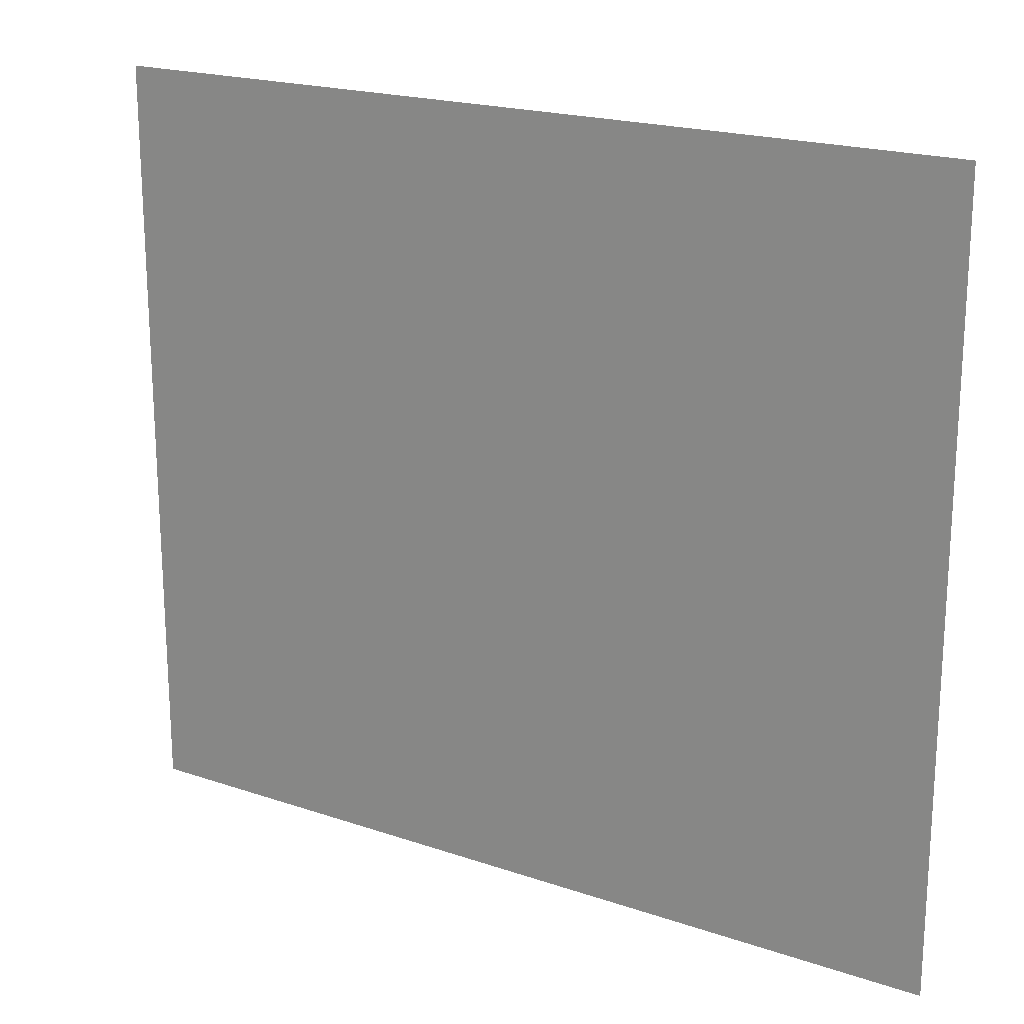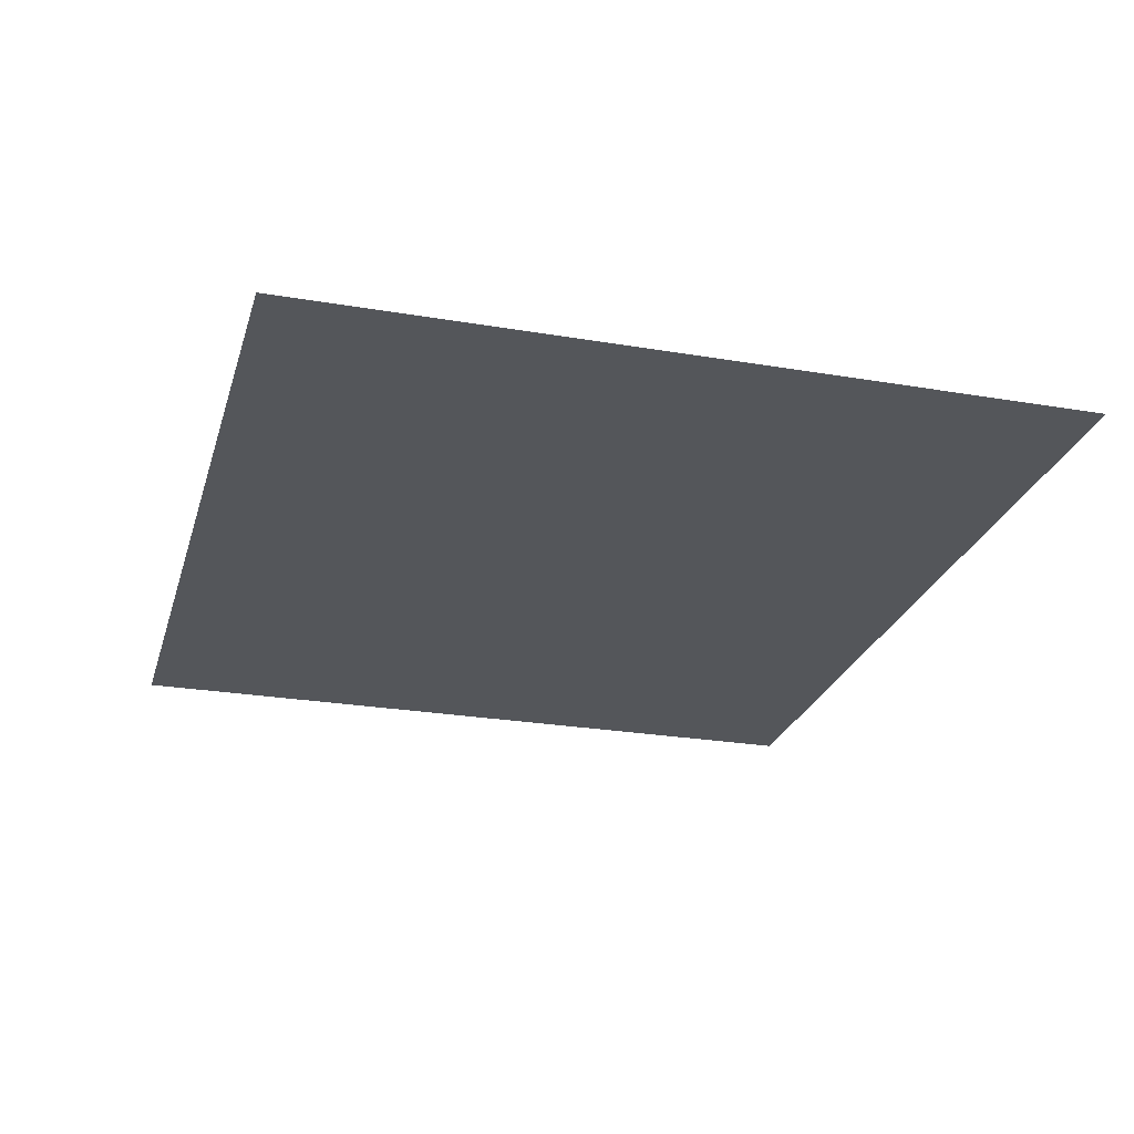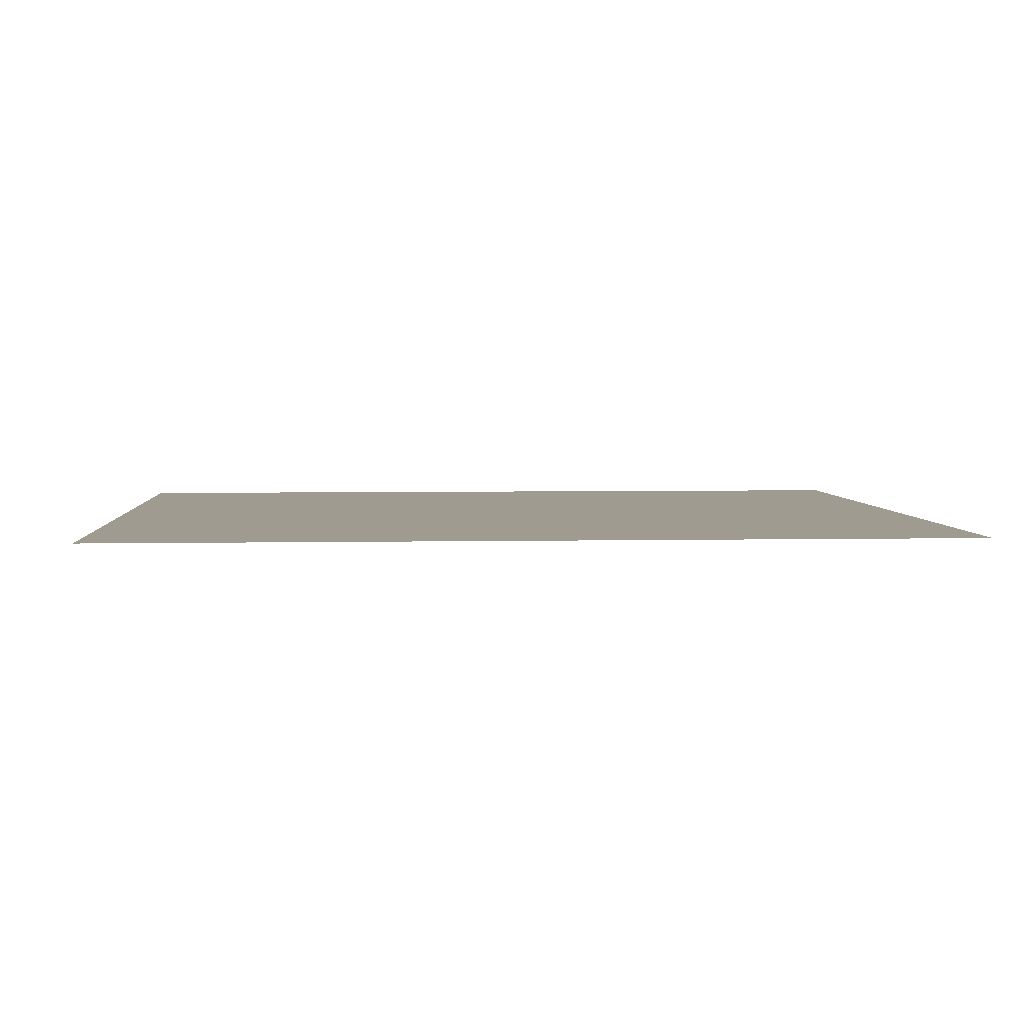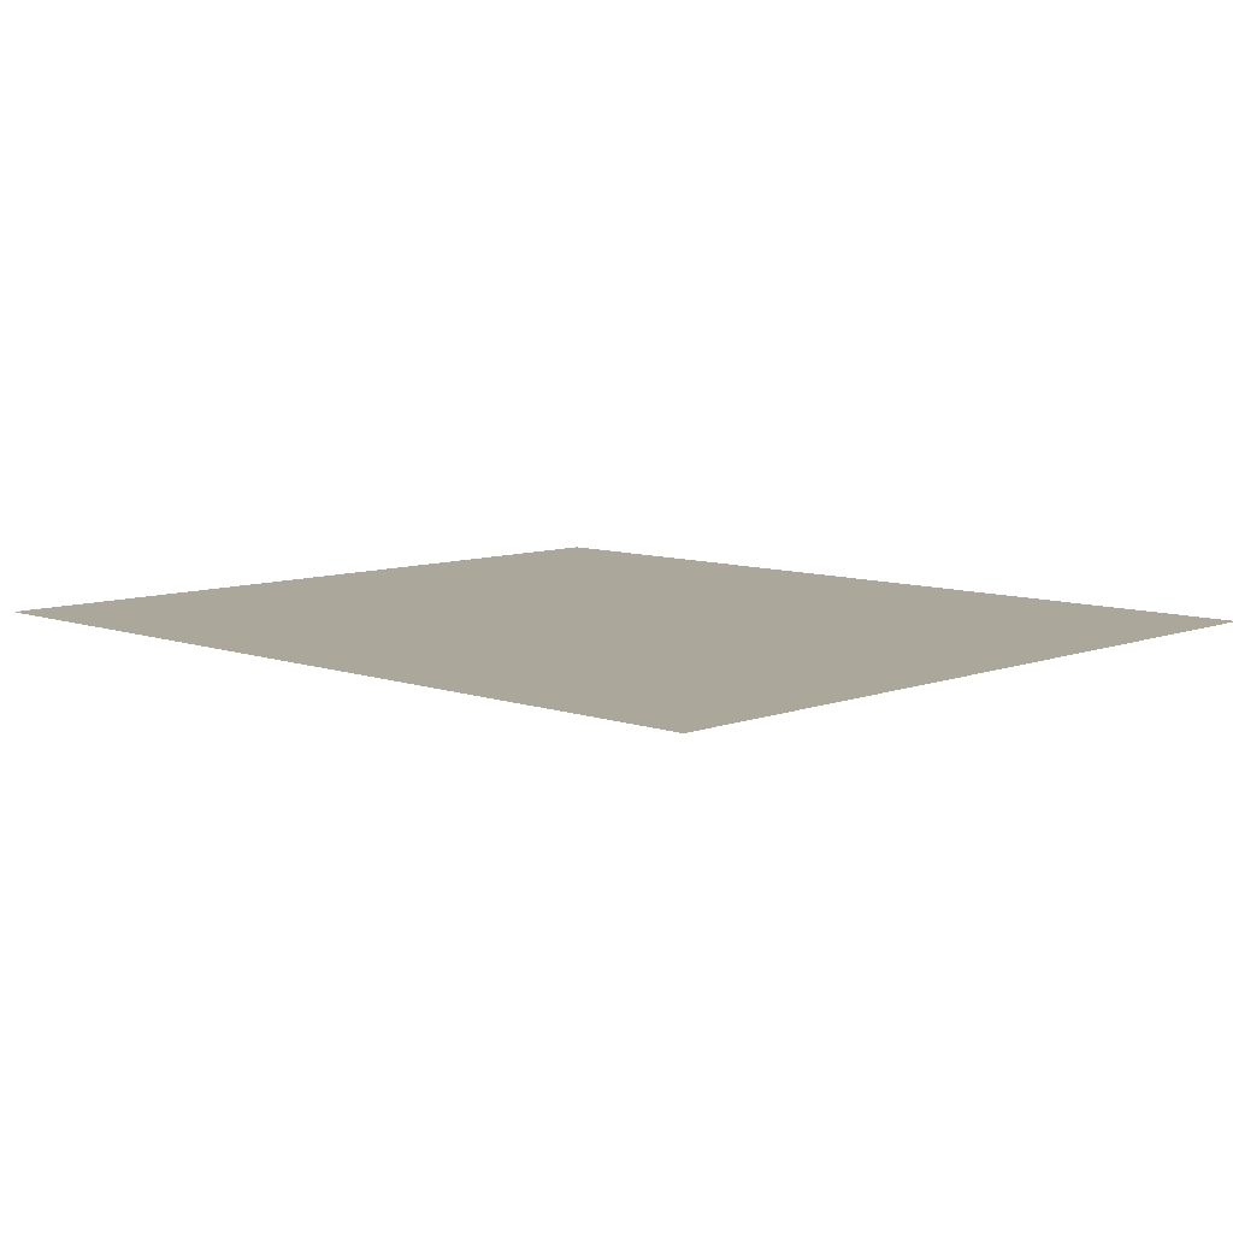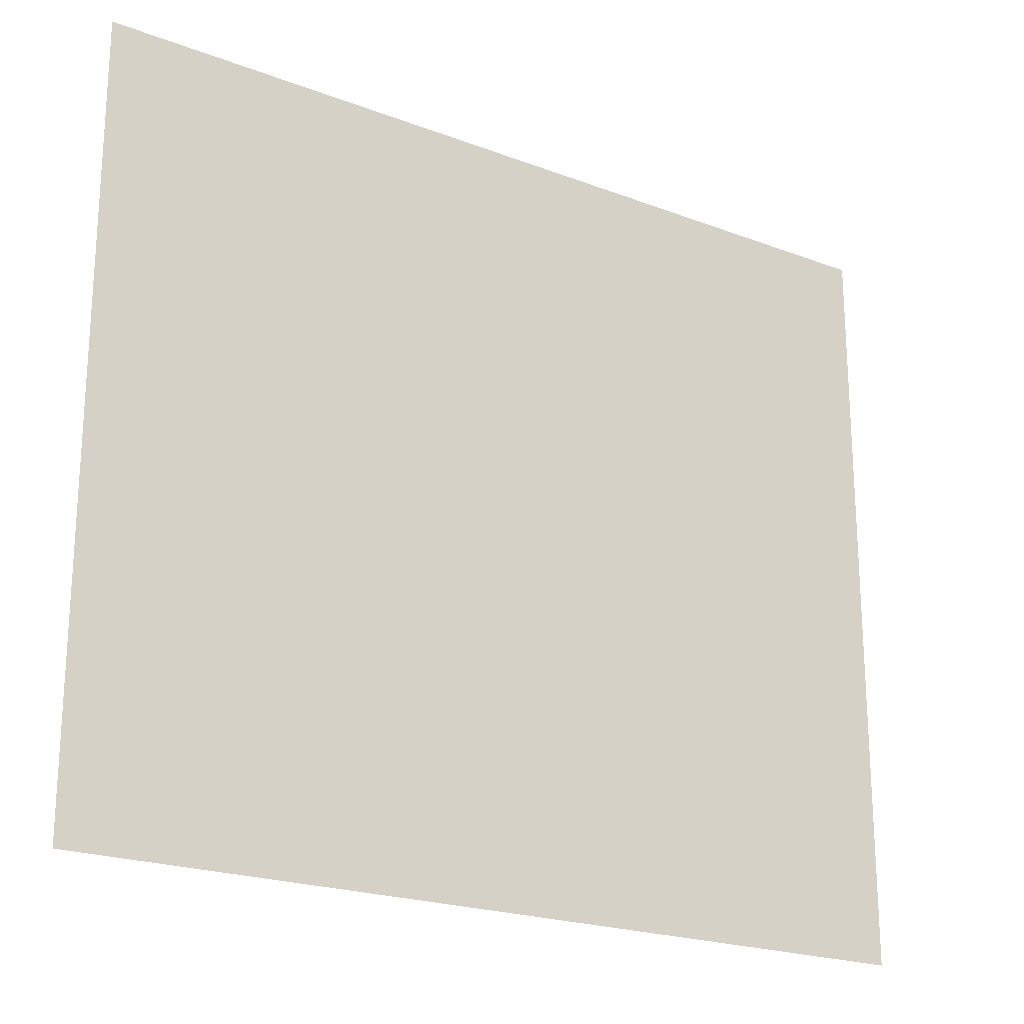
<metadata>
{"format":"obj","ext":"obj","renderer":"f3d","projection":"perspective","resolution":1024,"background":"white","views":[{"elev":19.8,"azim":-147.7,"up":"+Z"},{"elev":-25.3,"azim":74.7,"up":"+Y"},{"elev":4.1,"azim":-4.0,"up":"+Y"},{"elev":8.2,"azim":44.2,"up":"+Y"},{"elev":-21.5,"azim":-34.0,"up":"+Z"}]}
</metadata>
<code>
v -17.42 -0 15.48
v -0.03833 -0 15.48
v -17.42 0 0.3078
v -0.03833 0 0.3078
f 1 2 4 3

</code>
